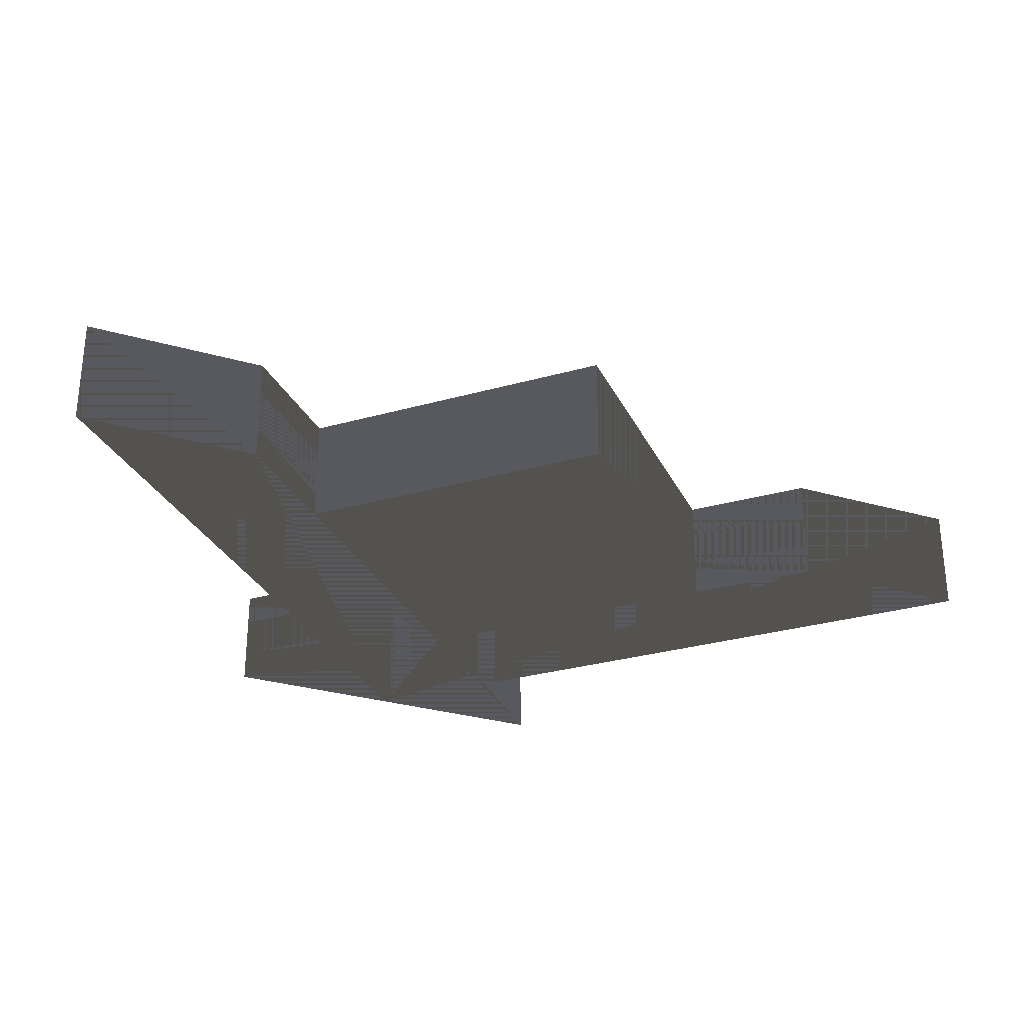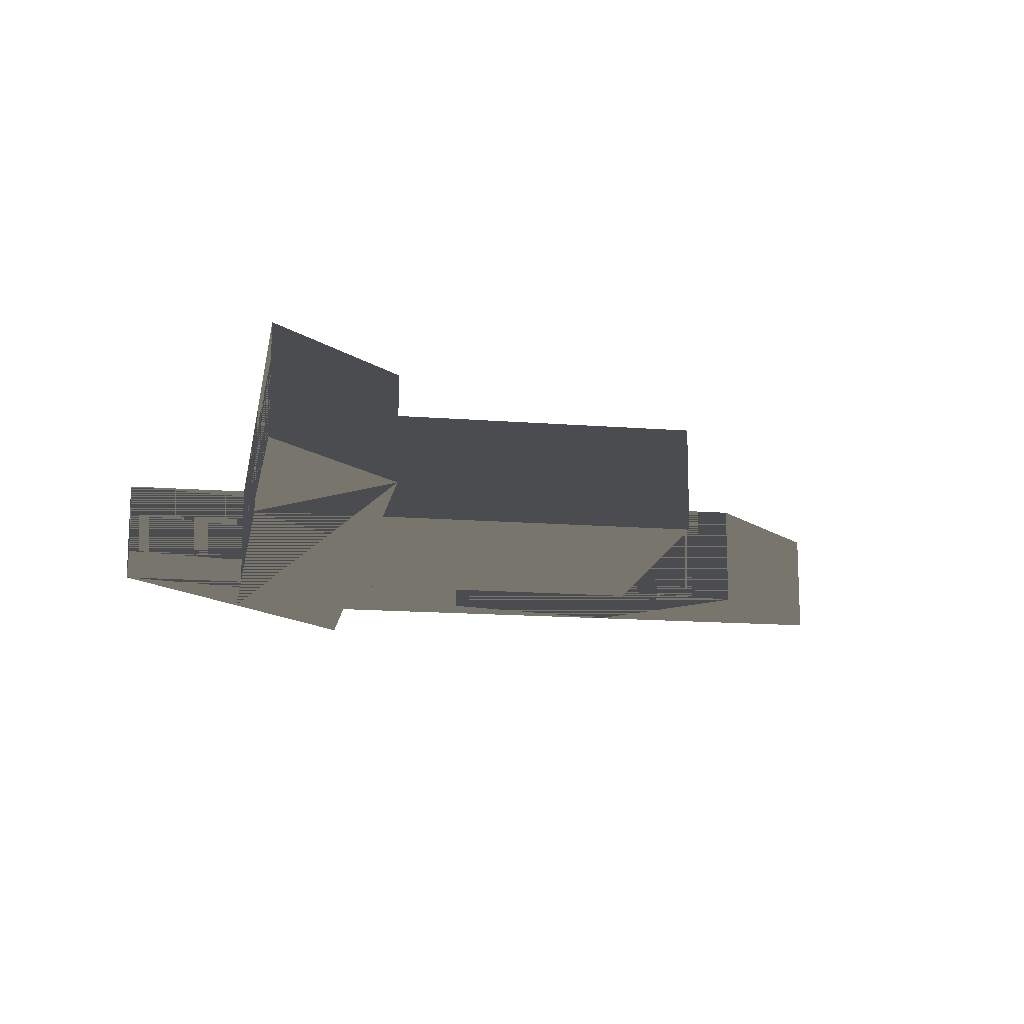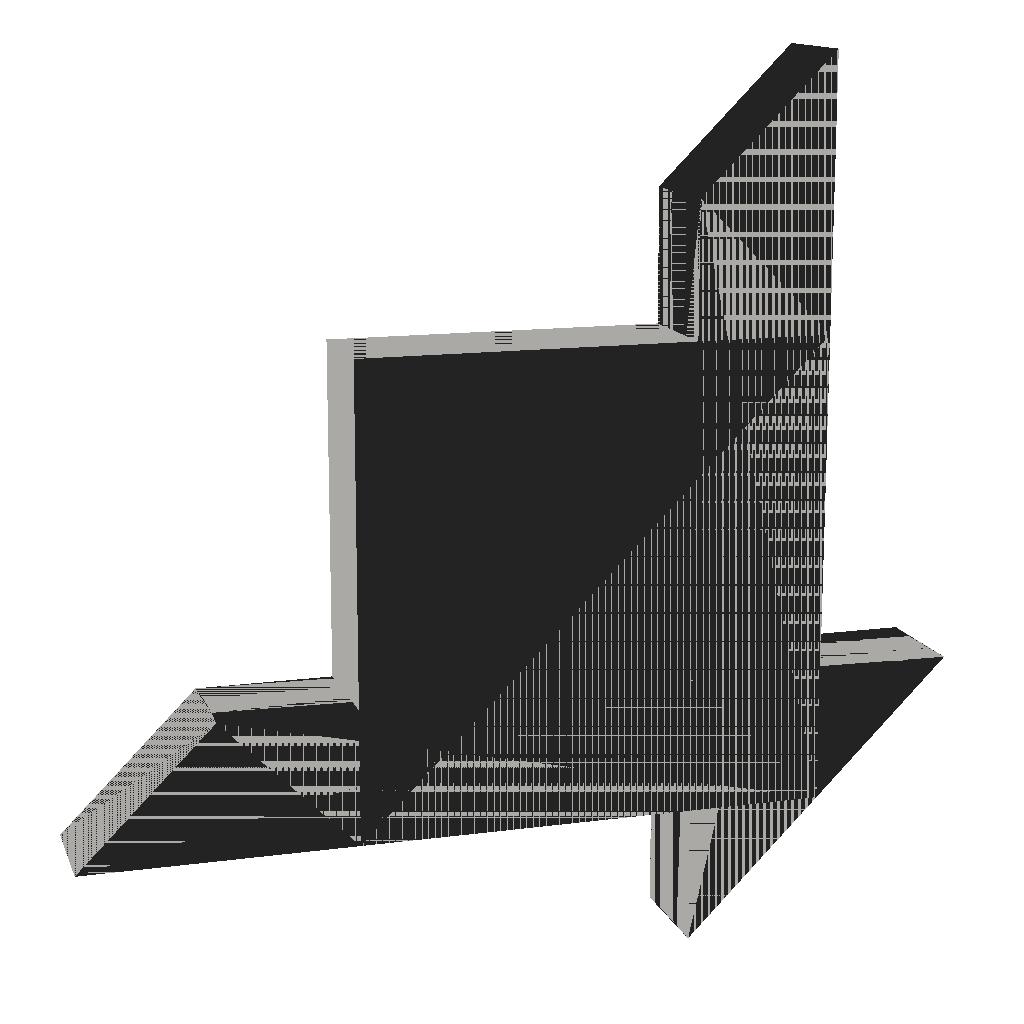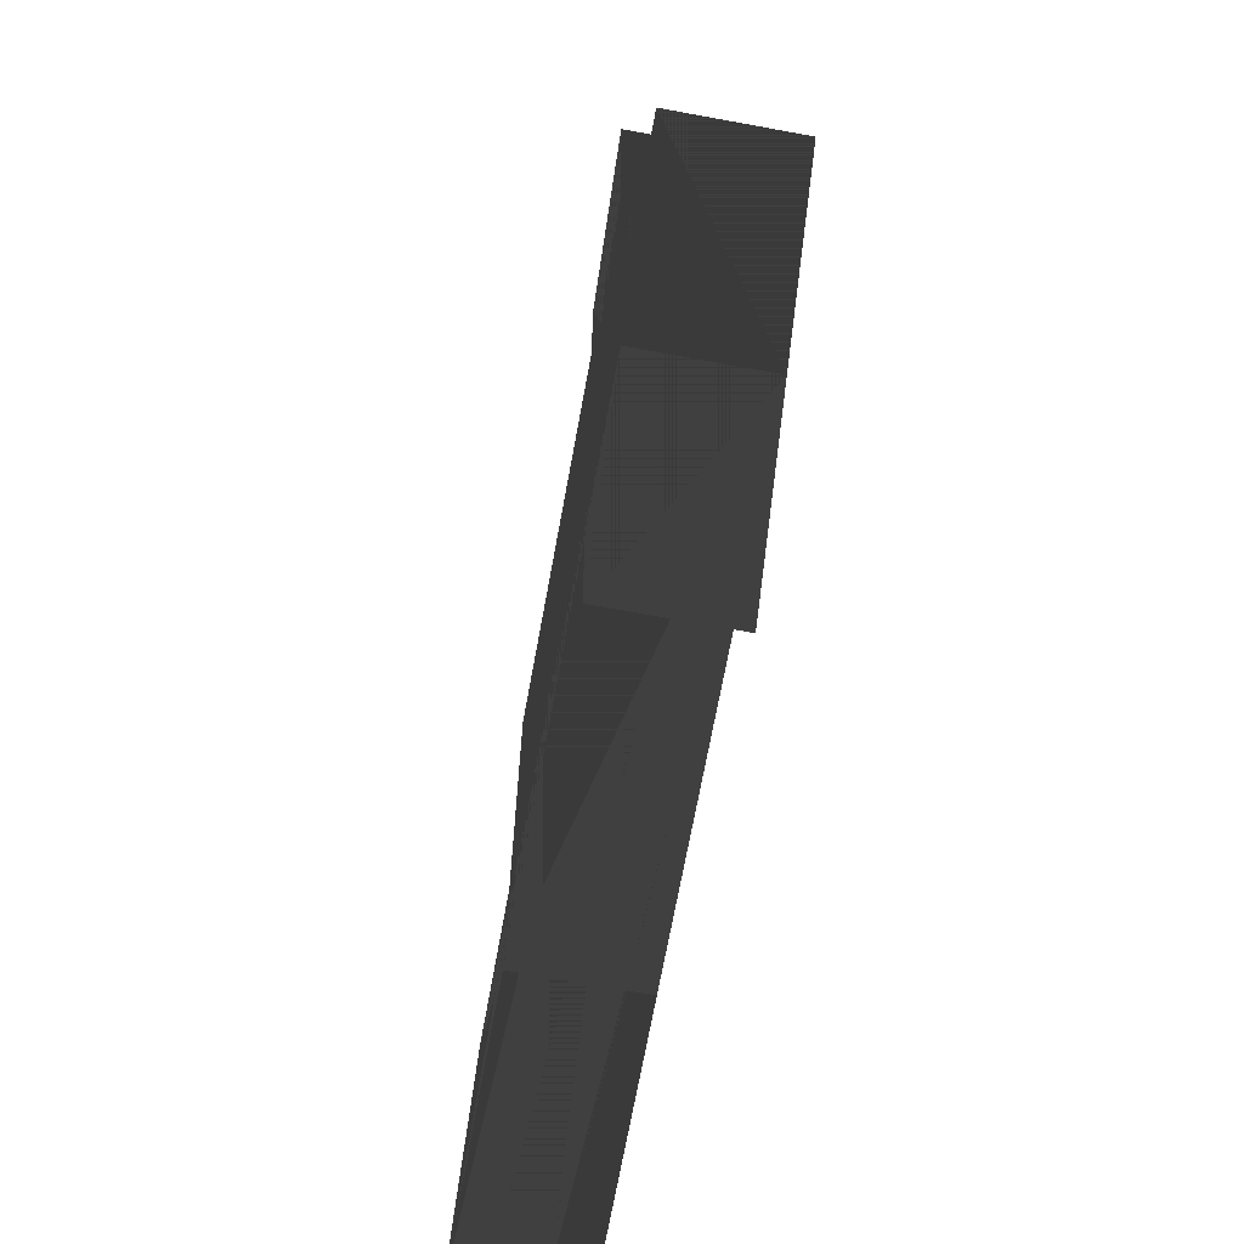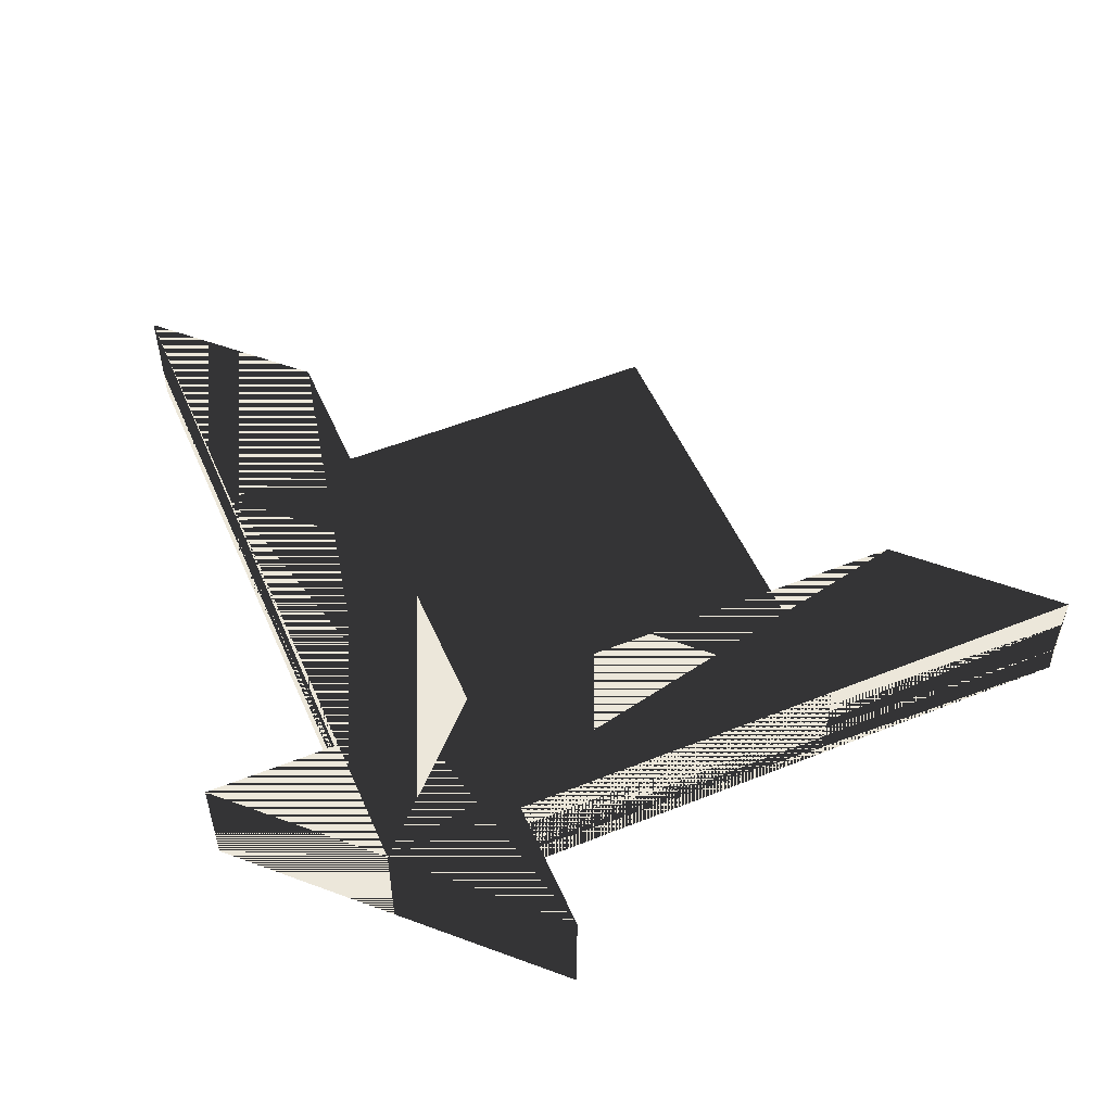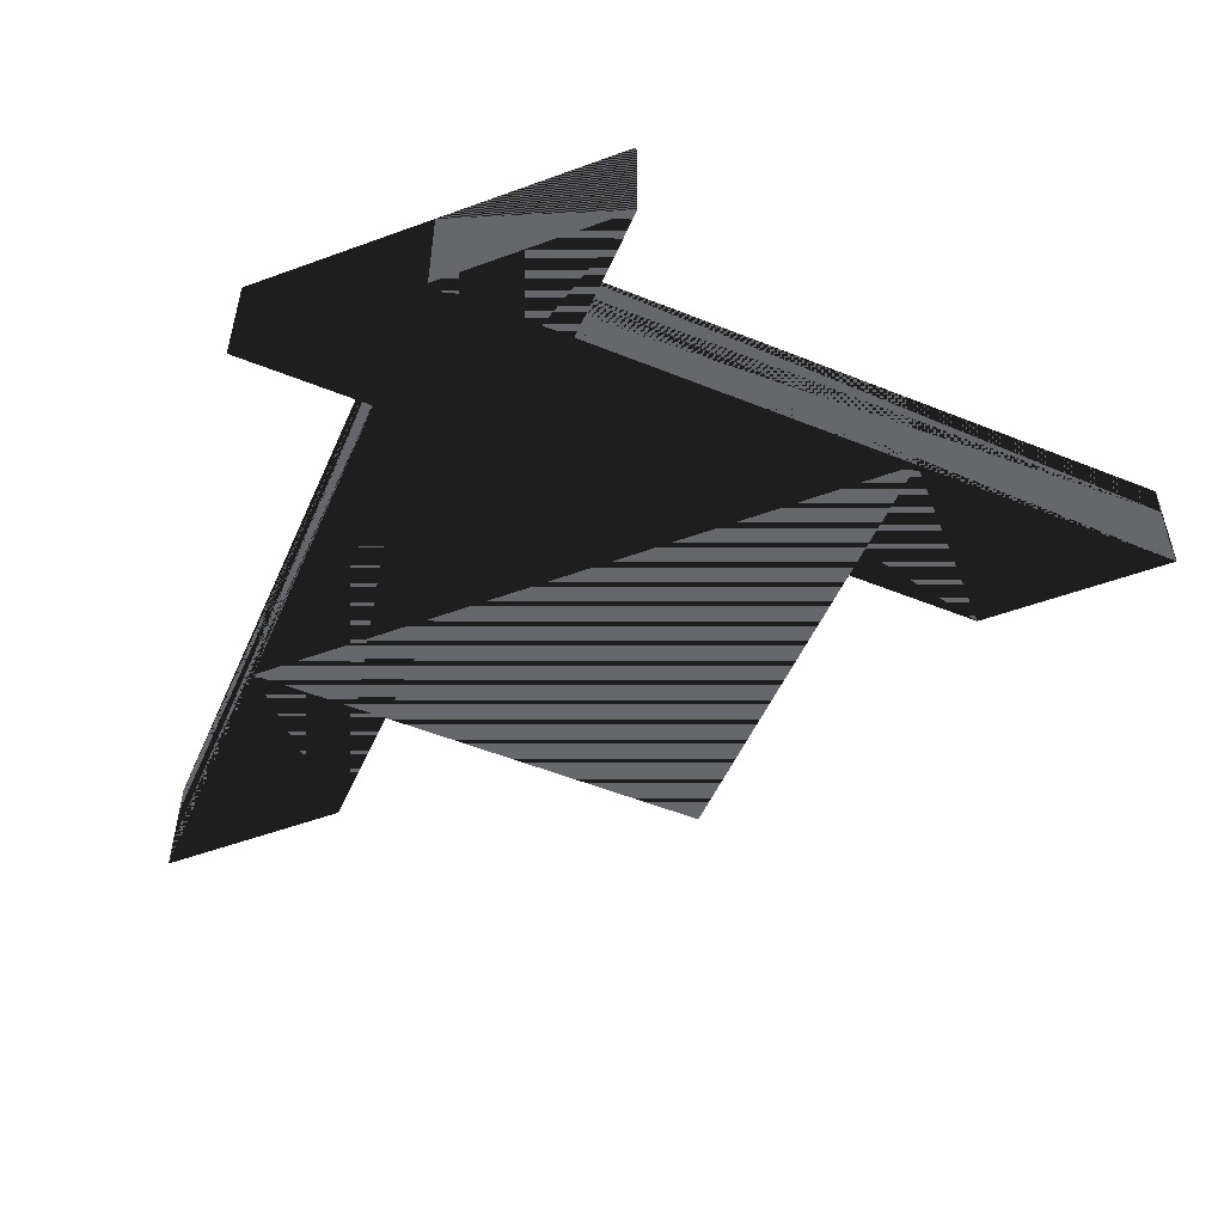
<metadata>
{"format":"obj","ext":"obj","renderer":"f3d","projection":"perspective","resolution":1024,"background":"white","views":[{"elev":-30.3,"azim":112.3,"up":"+Z"},{"elev":-14.9,"azim":80.4,"up":"+Z"},{"elev":13.4,"azim":163.2,"up":"+Y"},{"elev":-69.7,"azim":-100.4,"up":"+Y"},{"elev":52.8,"azim":-23.3,"up":"+Z"},{"elev":-52.2,"azim":-23.5,"up":"+Z"}]}
</metadata>
<code>
v -10.21 -10.21 0
v -10.16 -10.21 1.1
v -10.21 -10.21 3.8
v -10.16 -10.21 2.626
v 14.79 -10.21 0
v 14.73 -10.21 1.1
v 14.79 -10.21 3.8
v 14.73 -10.21 2.626
v 10.21 -5.645 0
v 10.21 -5.645 3.8
v -5.645 -5.645 3.8
v -5.645 -5.645 0
v -10.21 -10.21 3.8
v -5.645 -14.79 0
v -5.645 -14.79 3.8
v -10.21 -10.21 0
v -5.645 -14.73 1.1
v -5.645 -14.73 2.626
v -5.645 10.21 0
v -5.645 10.16 1.1
v -5.645 10.21 3.8
v -5.645 10.16 2.626
v -10.21 5.645 3.8
v -10.21 5.645 0
v -10.21 5.645 0
v -10.21 5.645 3.8
v -10.21 5.645 3.8
v -10.21 -10.21 3.8
v 5.645 -10.21 0
v 5.645 -10.21 3.8
v 10.21 -5.645 0
v 10.21 -5.645 3.8
v 10.16 -5.645 1.1
v 10.16 -5.645 2.626
v -14.79 -5.645 0
v -14.73 -5.645 1.1
v -14.79 -5.645 3.8
v -14.73 -5.645 2.626
v -10.21 14.79 3.8
v -10.21 14.79 0
v -10.21 14.73 1.1
v -10.21 14.73 2.626
v -10.21 -10.16 1.1
v -10.21 -10.16 2.626
v -5.645 10.21 3.8
v -5.645 -5.645 3.8
v 5.645 5.645 0
v 5.645 5.645 3.8
f 1 2 3
f 3 2 1
f 3 4 2
f 2 4 3
f 1 2 5
f 5 2 1
f 5 6 2
f 2 6 5
f 5 6 7
f 7 6 5
f 7 8 6
f 6 8 7
f 7 8 3
f 3 8 7
f 3 4 8
f 8 4 3
f 4 2 6 8
f 8 6 2 4
f 7 9 10
f 10 9 7
f 7 5 9
f 9 5 7
f 11 9 10
f 10 9 11
f 11 12 9
f 9 12 11
f 3 12 11
f 11 12 3
f 3 1 12
f 12 1 3
f 12 1 5
f 5 1 12
f 9 12 5
f 5 12 9
f 11 3 7
f 7 3 11
f 10 11 7
f 7 11 10
f 13 14 15
f 15 14 13
f 13 16 14
f 14 16 13
f 14 17 15
f 15 17 14
f 15 18 17
f 17 18 15
f 14 17 19
f 19 17 14
f 19 20 17
f 17 20 19
f 19 20 21
f 21 20 19
f 21 22 20
f 20 22 21
f 21 22 15
f 15 22 21
f 15 18 22
f 22 18 15
f 18 17 20 22
f 22 20 17 18
f 23 19 21
f 21 19 23
f 23 24 19
f 19 24 23
f 3 25 26
f 26 25 3
f 3 1 25
f 25 1 3
f 25 14 19
f 19 14 25
f 25 1 14
f 14 1 25
f 27 15 21
f 21 15 27
f 27 28 15
f 15 28 27
f 3 29 30
f 30 29 3
f 3 1 29
f 29 1 3
f 30 31 32
f 32 31 30
f 30 29 31
f 31 29 30
f 9 33 10
f 10 33 9
f 10 34 33
f 33 34 10
f 9 33 35
f 35 33 9
f 35 36 33
f 33 36 35
f 35 36 37
f 37 36 35
f 37 38 36
f 36 38 37
f 37 38 10
f 10 38 37
f 10 34 38
f 38 34 10
f 34 33 36 38
f 38 36 33 34
f 3 35 37
f 37 35 3
f 3 1 35
f 35 1 3
f 35 1 9
f 9 1 35
f 1 29 9
f 9 29 1
f 37 3 10
f 10 3 37
f 3 30 10
f 10 30 3
f 3 12 11
f 11 12 3
f 3 1 12
f 12 1 3
f 11 19 21
f 21 19 11
f 11 12 19
f 19 12 11
f 39 19 21
f 21 19 39
f 39 40 19
f 19 40 39
f 40 41 39
f 39 41 40
f 39 42 41
f 41 42 39
f 40 41 1
f 1 41 40
f 1 43 41
f 41 43 1
f 1 43 3
f 3 43 1
f 3 44 43
f 43 44 3
f 3 44 39
f 39 44 3
f 39 42 44
f 44 42 39
f 42 41 43 44
f 44 43 41 42
f 40 1 19
f 19 1 40
f 1 12 19
f 19 12 1
f 39 3 45
f 45 3 39
f 3 46 45
f 45 46 3
f 3 29 30
f 30 29 3
f 3 1 29
f 29 1 3
f 30 47 48
f 48 47 30
f 30 29 47
f 47 29 30
f 26 47 48
f 48 47 26
f 26 25 47
f 47 25 26
f 3 25 26
f 26 25 3
f 3 1 25
f 25 1 3
f 25 29 47
f 47 29 25
f 25 1 29
f 29 1 25
f 26 30 48
f 48 30 26
f 26 3 30
f 30 3 26
f 1 2 3
f 3 2 1
f 3 4 2
f 2 4 3
f 1 2 5
f 5 2 1
f 5 6 2
f 2 6 5
f 5 6 7
f 7 6 5
f 7 8 6
f 6 8 7
f 7 8 3
f 3 8 7
f 3 4 8
f 8 4 3
f 4 2 6 8
f 8 6 2 4
f 7 9 10
f 10 9 7
f 7 5 9
f 9 5 7
f 11 9 10
f 10 9 11
f 11 12 9
f 9 12 11
f 3 12 11
f 11 12 3
f 3 1 12
f 12 1 3
f 12 1 5
f 5 1 12
f 9 12 5
f 5 12 9
f 11 3 7
f 7 3 11
f 10 11 7
f 7 11 10
f 13 14 15
f 15 14 13
f 13 16 14
f 14 16 13
f 14 17 15
f 15 17 14
f 15 18 17
f 17 18 15
f 14 17 19
f 19 17 14
f 19 20 17
f 17 20 19
f 19 20 21
f 21 20 19
f 21 22 20
f 20 22 21
f 21 22 15
f 15 22 21
f 15 18 22
f 22 18 15
f 18 17 20 22
f 22 20 17 18
f 23 19 21
f 21 19 23
f 23 24 19
f 19 24 23
f 3 25 26
f 26 25 3
f 3 1 25
f 25 1 3
f 25 14 19
f 19 14 25
f 25 1 14
f 14 1 25
f 27 15 21
f 21 15 27
f 27 28 15
f 15 28 27
f 3 29 30
f 30 29 3
f 3 1 29
f 29 1 3
f 30 31 32
f 32 31 30
f 30 29 31
f 31 29 30
f 9 33 10
f 10 33 9
f 10 34 33
f 33 34 10
f 9 33 35
f 35 33 9
f 35 36 33
f 33 36 35
f 35 36 37
f 37 36 35
f 37 38 36
f 36 38 37
f 37 38 10
f 10 38 37
f 10 34 38
f 38 34 10
f 34 33 36 38
f 38 36 33 34
f 3 35 37
f 37 35 3
f 3 1 35
f 35 1 3
f 35 1 9
f 9 1 35
f 1 29 9
f 9 29 1
f 37 3 10
f 10 3 37
f 3 30 10
f 10 30 3
f 3 12 11
f 11 12 3
f 3 1 12
f 12 1 3
f 11 19 21
f 21 19 11
f 11 12 19
f 19 12 11
f 39 19 21
f 21 19 39
f 39 40 19
f 19 40 39
f 40 41 39
f 39 41 40
f 39 42 41
f 41 42 39
f 40 41 1
f 1 41 40
f 1 43 41
f 41 43 1
f 1 43 3
f 3 43 1
f 3 44 43
f 43 44 3
f 3 44 39
f 39 44 3
f 39 42 44
f 44 42 39
f 42 41 43 44
f 44 43 41 42
f 40 1 19
f 19 1 40
f 1 12 19
f 19 12 1
f 39 3 45
f 45 3 39
f 3 46 45
f 45 46 3
f 3 29 30
f 30 29 3
f 3 1 29
f 29 1 3
f 30 47 48
f 48 47 30
f 30 29 47
f 47 29 30
f 26 47 48
f 48 47 26
f 26 25 47
f 47 25 26
f 3 25 26
f 26 25 3
f 3 1 25
f 25 1 3
f 25 29 47
f 47 29 25
f 25 1 29
f 29 1 25
f 26 30 48
f 48 30 26
f 26 3 30
f 30 3 26

</code>
